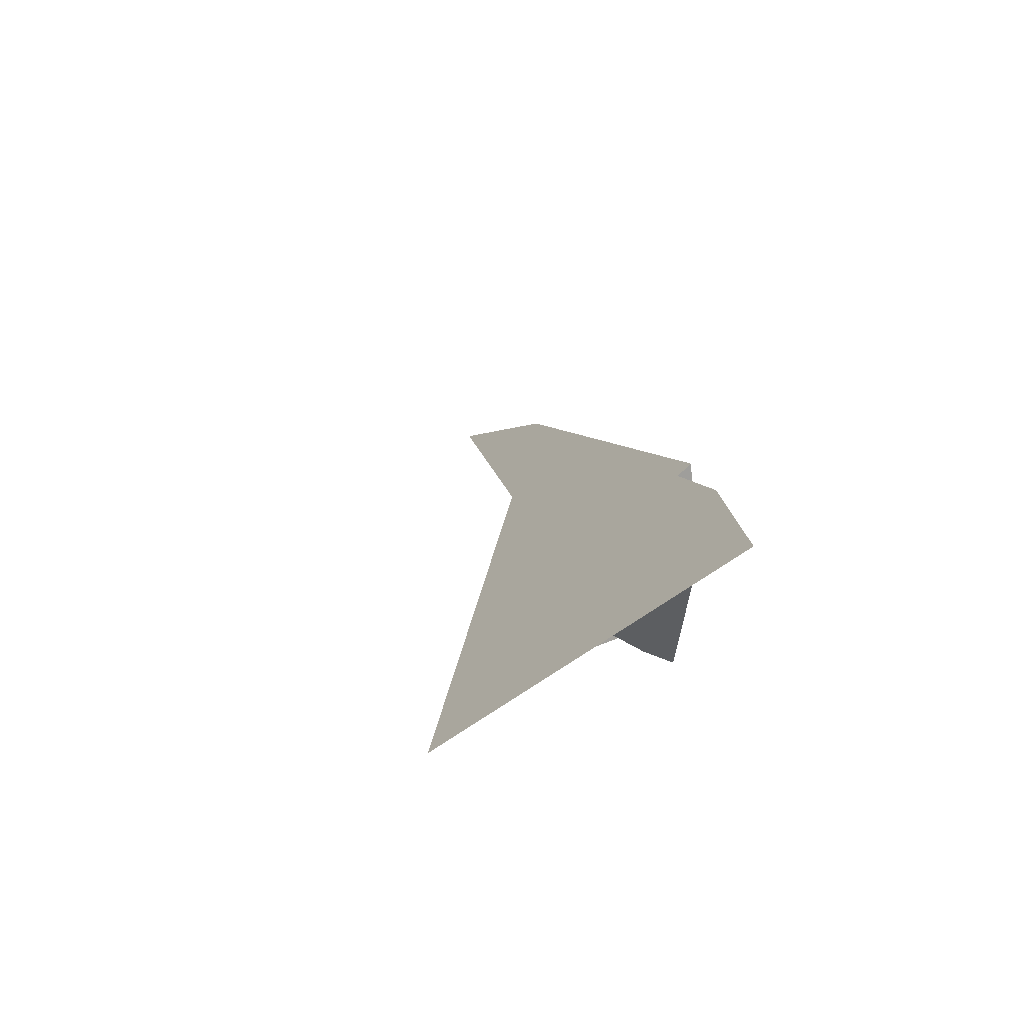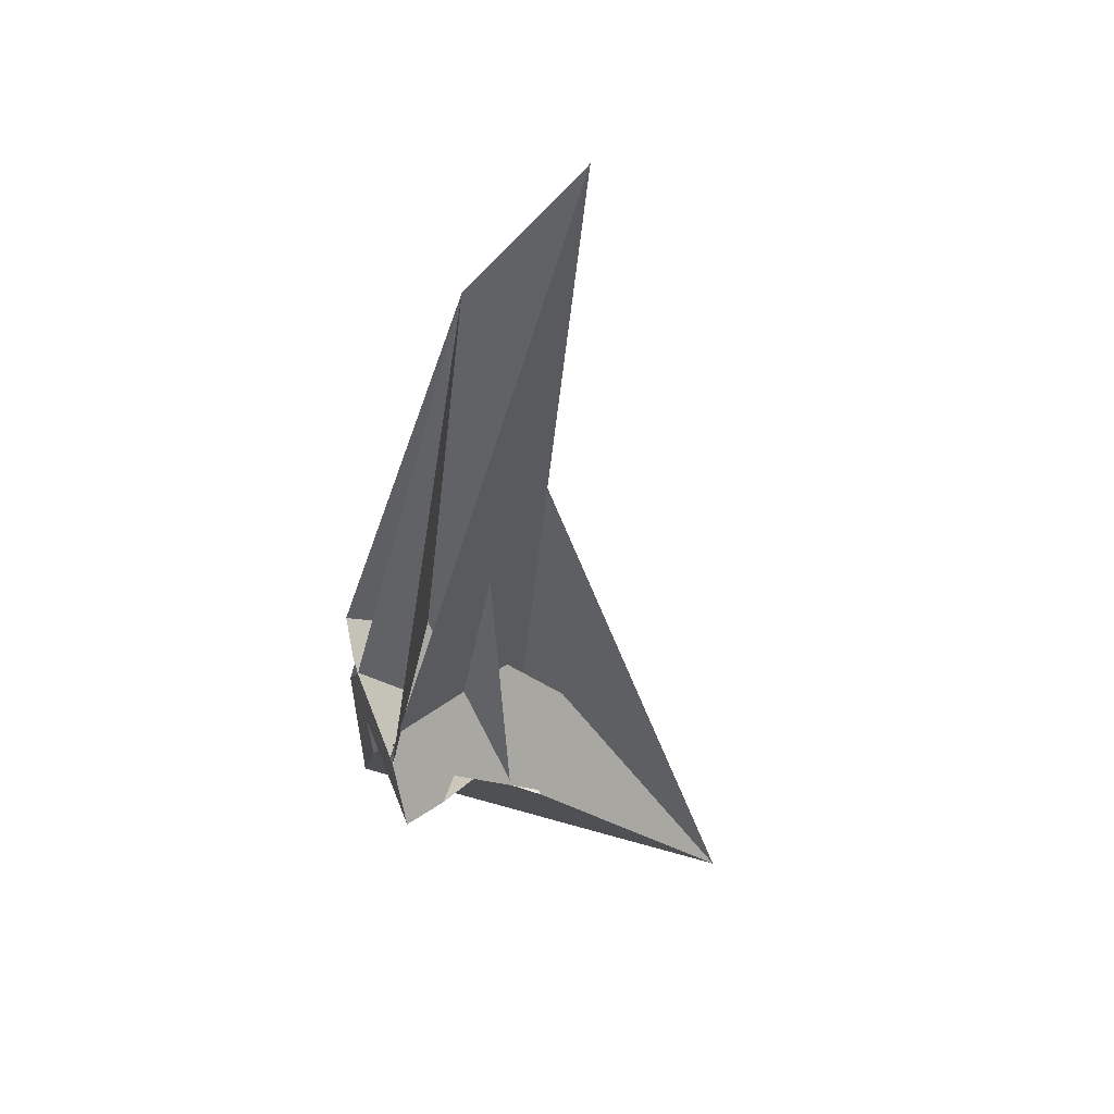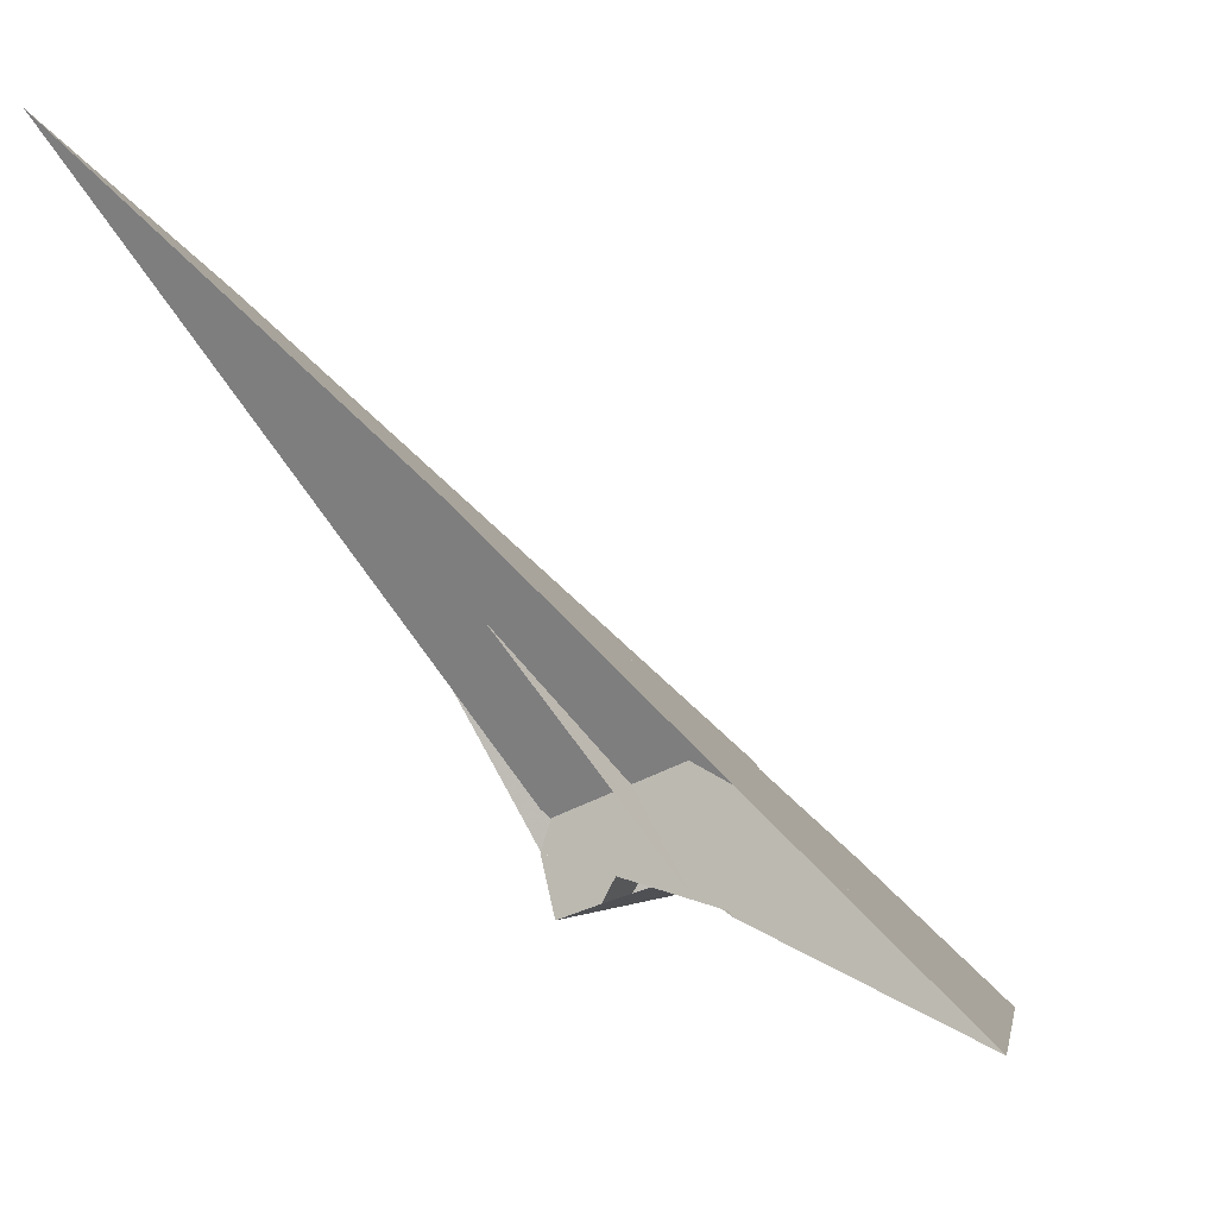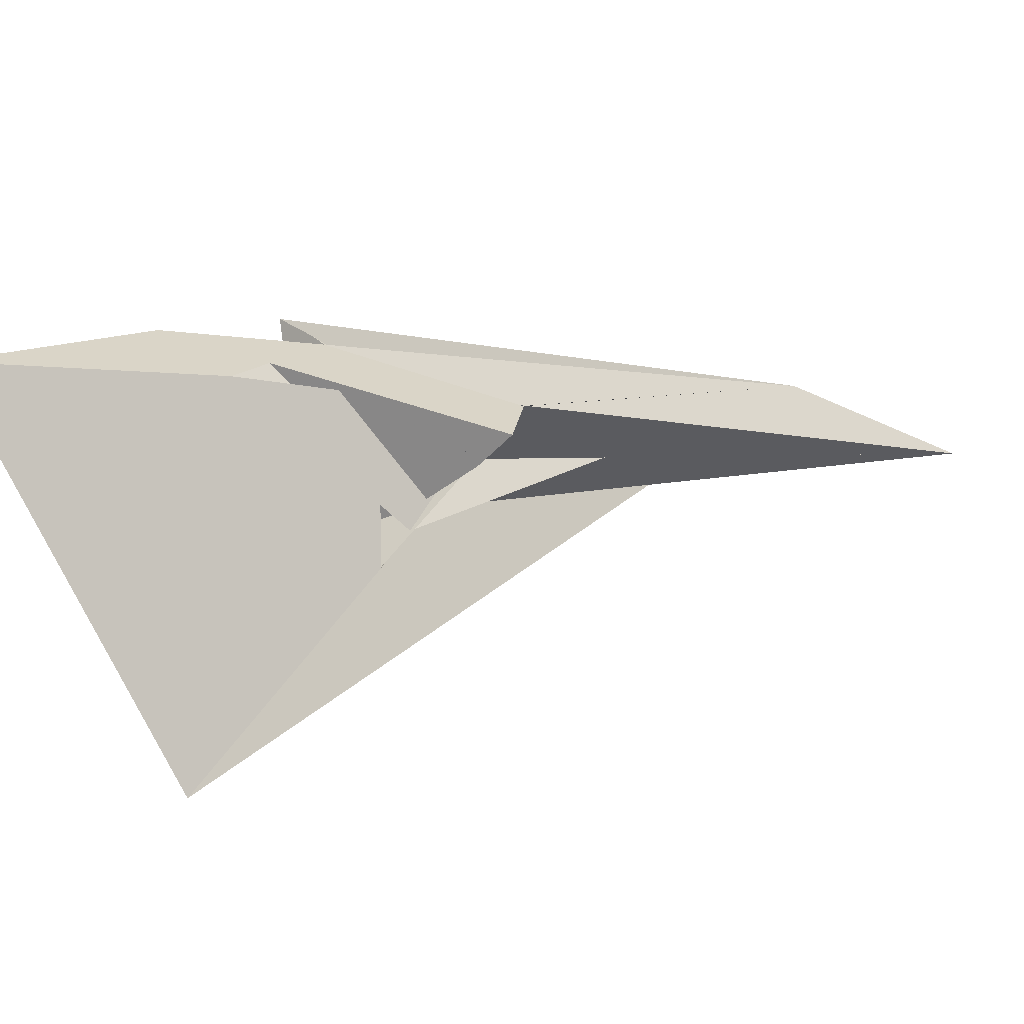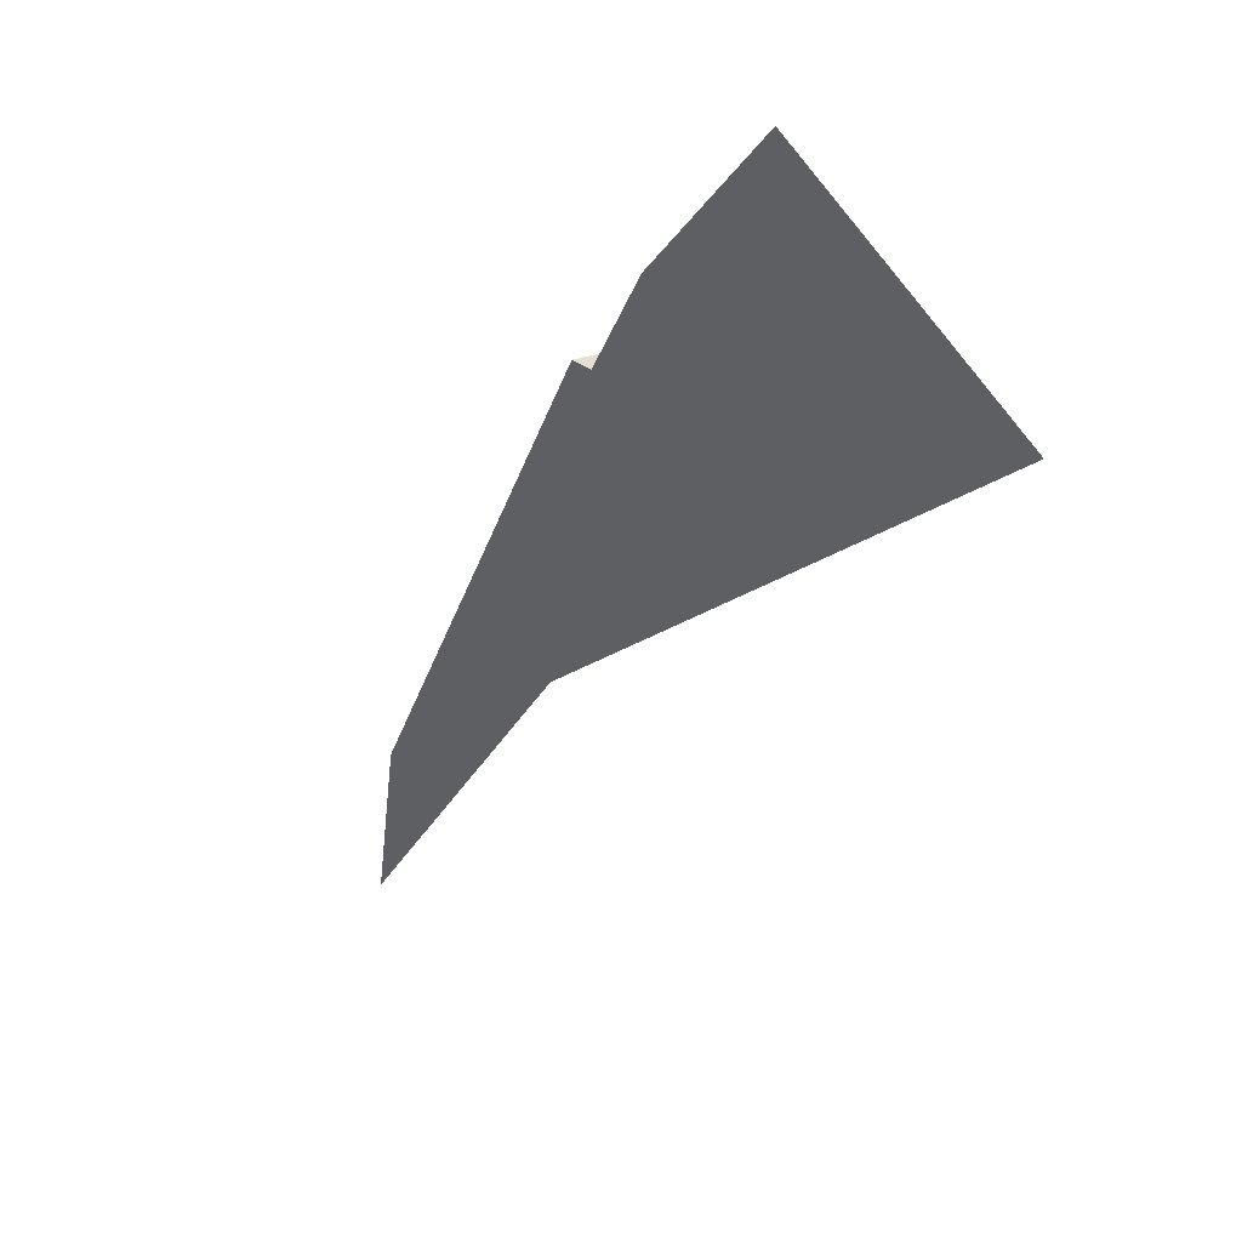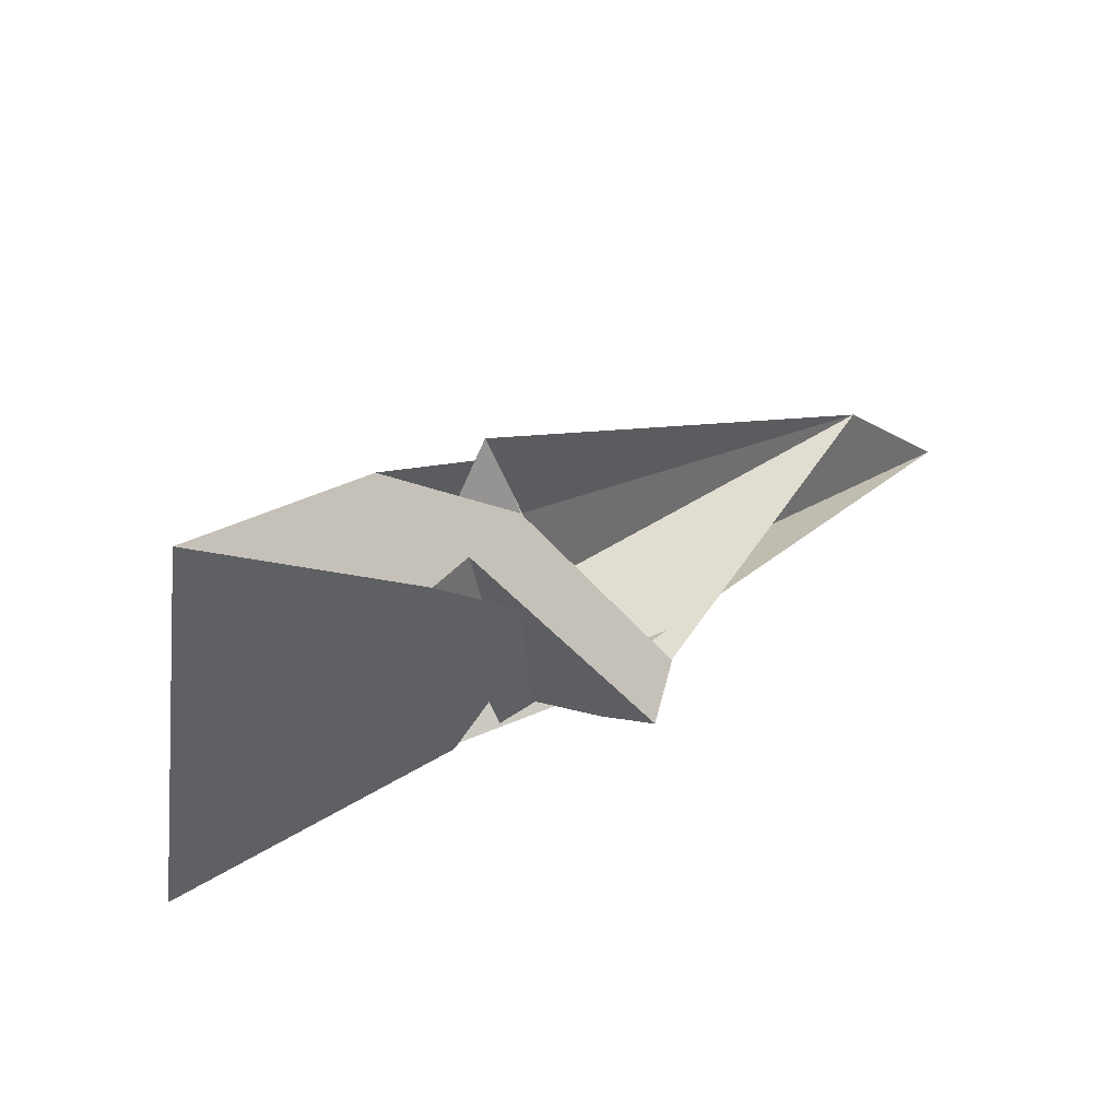
<metadata>
{"format":"obj","ext":"obj","renderer":"f3d","projection":"perspective","resolution":1024,"background":"white","views":[{"elev":65.1,"azim":-14.4,"up":"+Z"},{"elev":9.8,"azim":174.4,"up":"+Y"},{"elev":-9.1,"azim":-115.6,"up":"+Y"},{"elev":-74.8,"azim":83.5,"up":"+Y"},{"elev":77.6,"azim":-130.9,"up":"+Z"},{"elev":-36.4,"azim":49.4,"up":"+Y"}]}
</metadata>
<code>
v 3.691 91.33 -91.15
v -12.89 113.7 -134.1
v 6.244 22.41 -21.42
v -3.795 1.513 -14.2
v -2.421 1.758 -12.66
v 19.13 5.349 11.6
v 15.62 -15.39 27.07
v 0.7229 -8.427 1.198
v -7.477 -9.292 -8.515
v -10.68 -13.27 -8.799
v -4.897 -9.048 -5.432
v 2.755 16.15 4.177
v 21.18 15.21 21.24
v 19.98 -2.352 42.66
v 16.11 -31.15 76.17
v -22.12 2.783 -0.1582
v -57.58 -41.55 26
v -14.27 0.7997 9.137
v -18.36 -2.806 10.23
v -27.01 -6.995 8.138
v 12.56 -13.6 -10.79
v 13.59 -4.229 -27.44
v 12.99 -10.87 -16.33
v 11.96 1.818 -26.23
v 11.92 -1.133 -22.49
v 10.83 -11.71 -4.142
v 9.451 -8.606 -0.7093
v 11.57 -1.498 -20.24
v 13.13 -12.74 -9.525
v 19.95 7.952 14.09
v 3.405 -14.07 -20.03
v 7.318 -6.385 -9.929
v 1.619 -3.158 -12.79
v 1.351 -6.61 -15.89
v 13.54 -4.432 -27.57
v 10.81 -16.81 -25.75
v 13.97 -5.402 -19.8
v -0.2522 6.949 -16.79
v -18.36 -16.69 -3.448
v -17.43 -17.22 -4.171
v 1.555 -8.831 0.6222
v 4.588 -9.991 -1.867
v -18.62 -9.528 3.899
v -1.03 -10.24 -7.376
f 1 2 8 6 7 10 9 11 5 4 3
f 1 2 18 19 14 15 17 16 20 13 12
f 1 3 24 25 22 23 28 27 26 21 12
f 4 5 33 34 32 29 30 13 12 21 31
f 6 7 15 14 36 35 22 23 37 29 30
f 3 4 31 36 35 39 40 17 16 38 24
f 2 8 41 42 32 29 37 38 24 25 18
f 9 10 34 33 43 39 35 22 25 18 19
f 9 11 44 42 41 26 21 31 36 14 19
f 6 8 41 26 27 40 39 43 20 13 30
f 5 11 44 28 23 37 38 16 20 43 33
f 7 10 34 32 42 44 28 27 40 17 15

</code>
